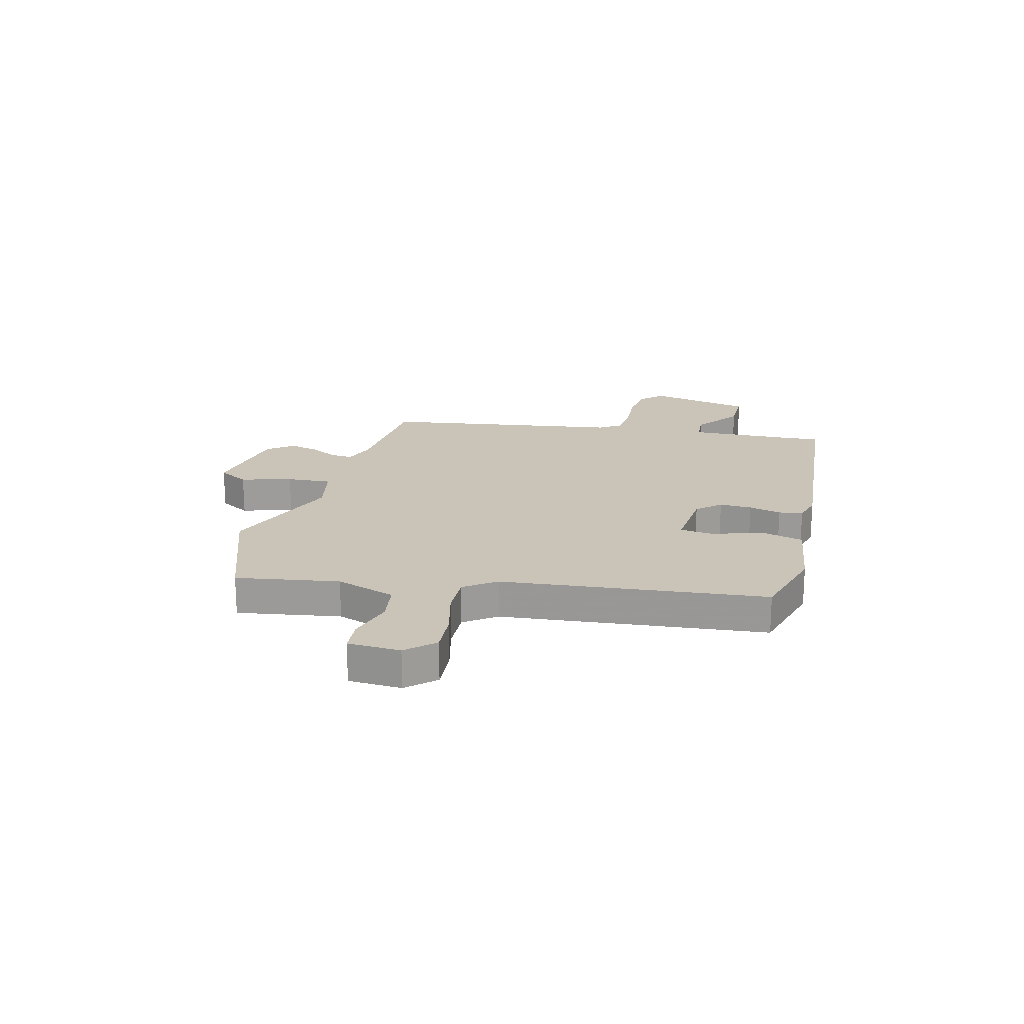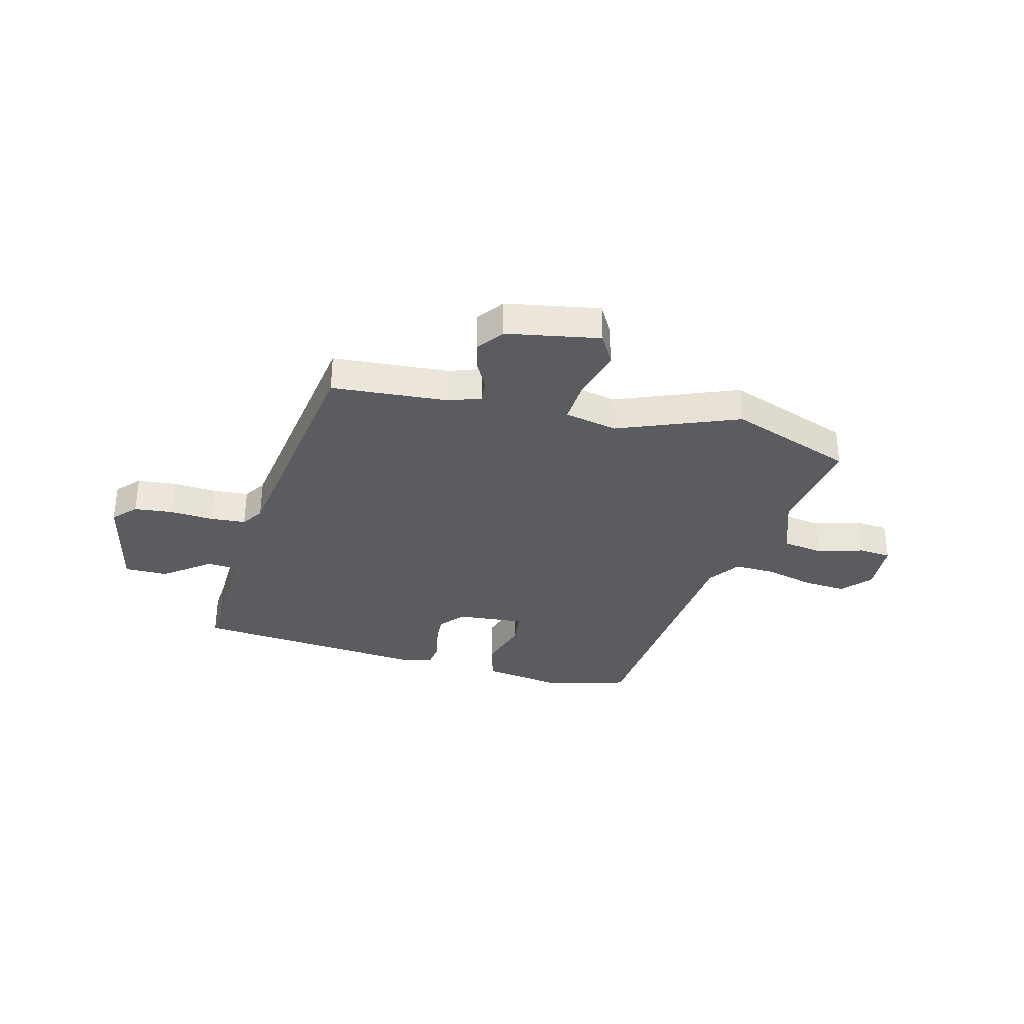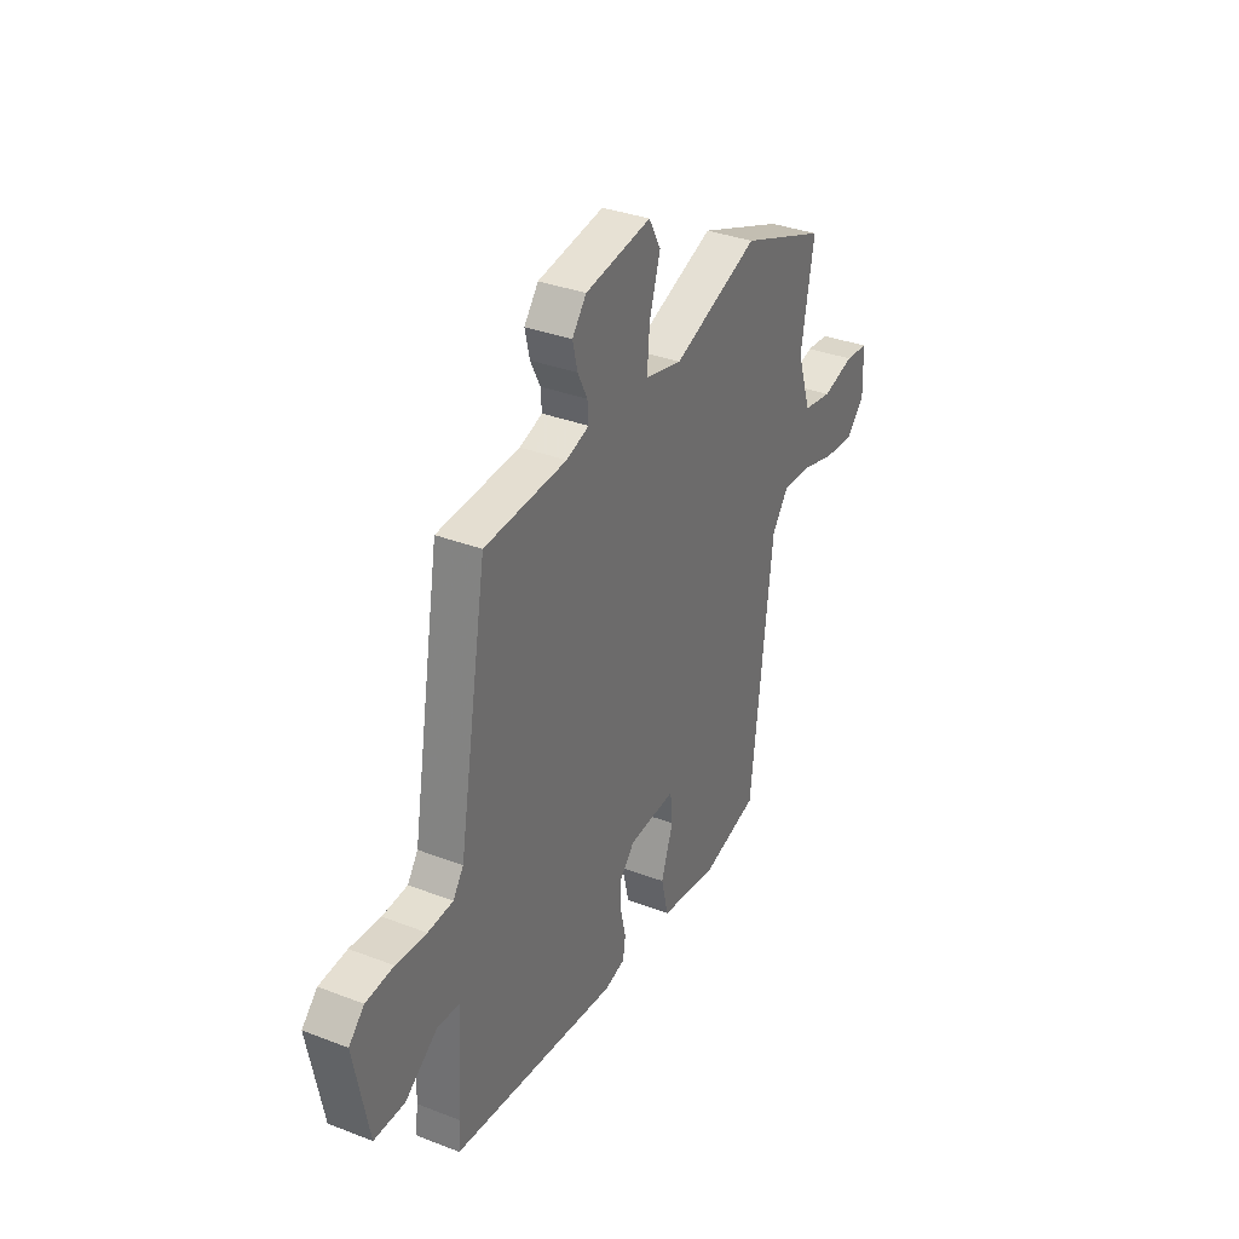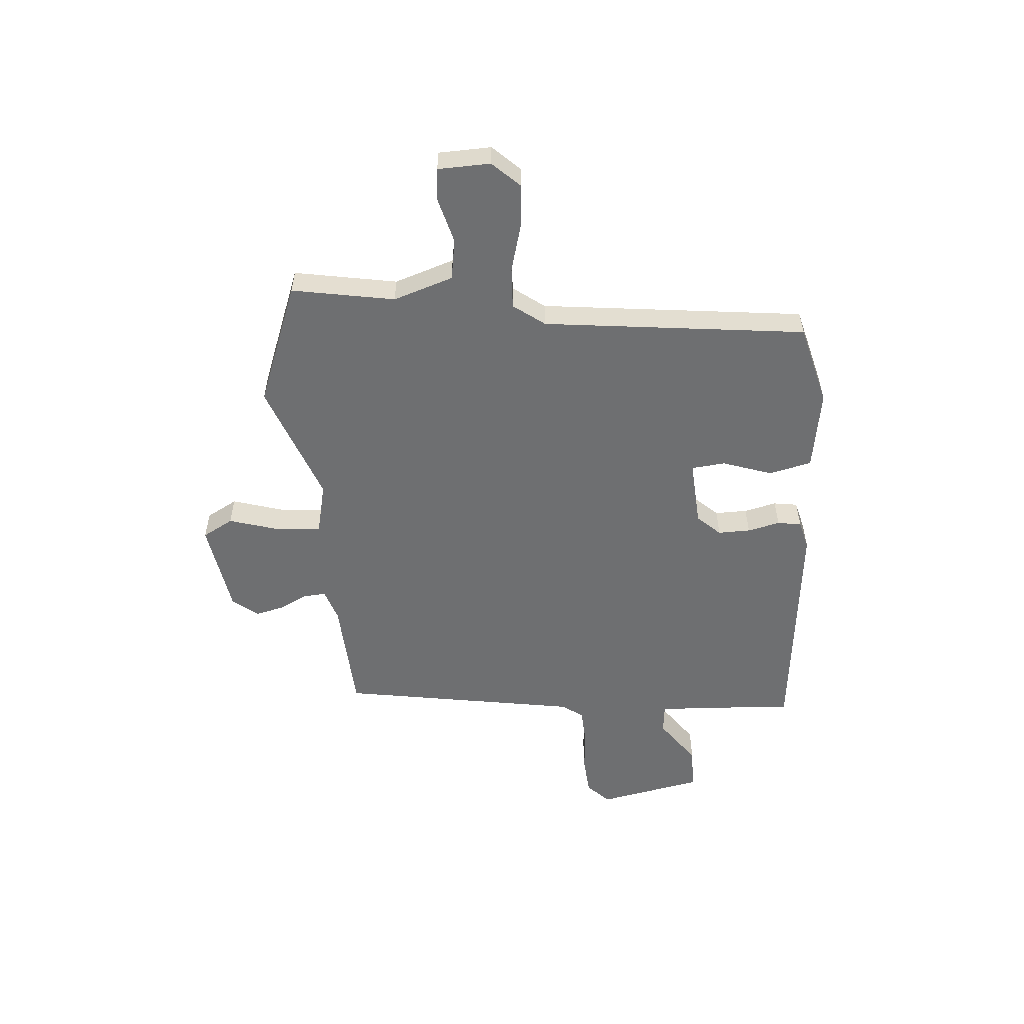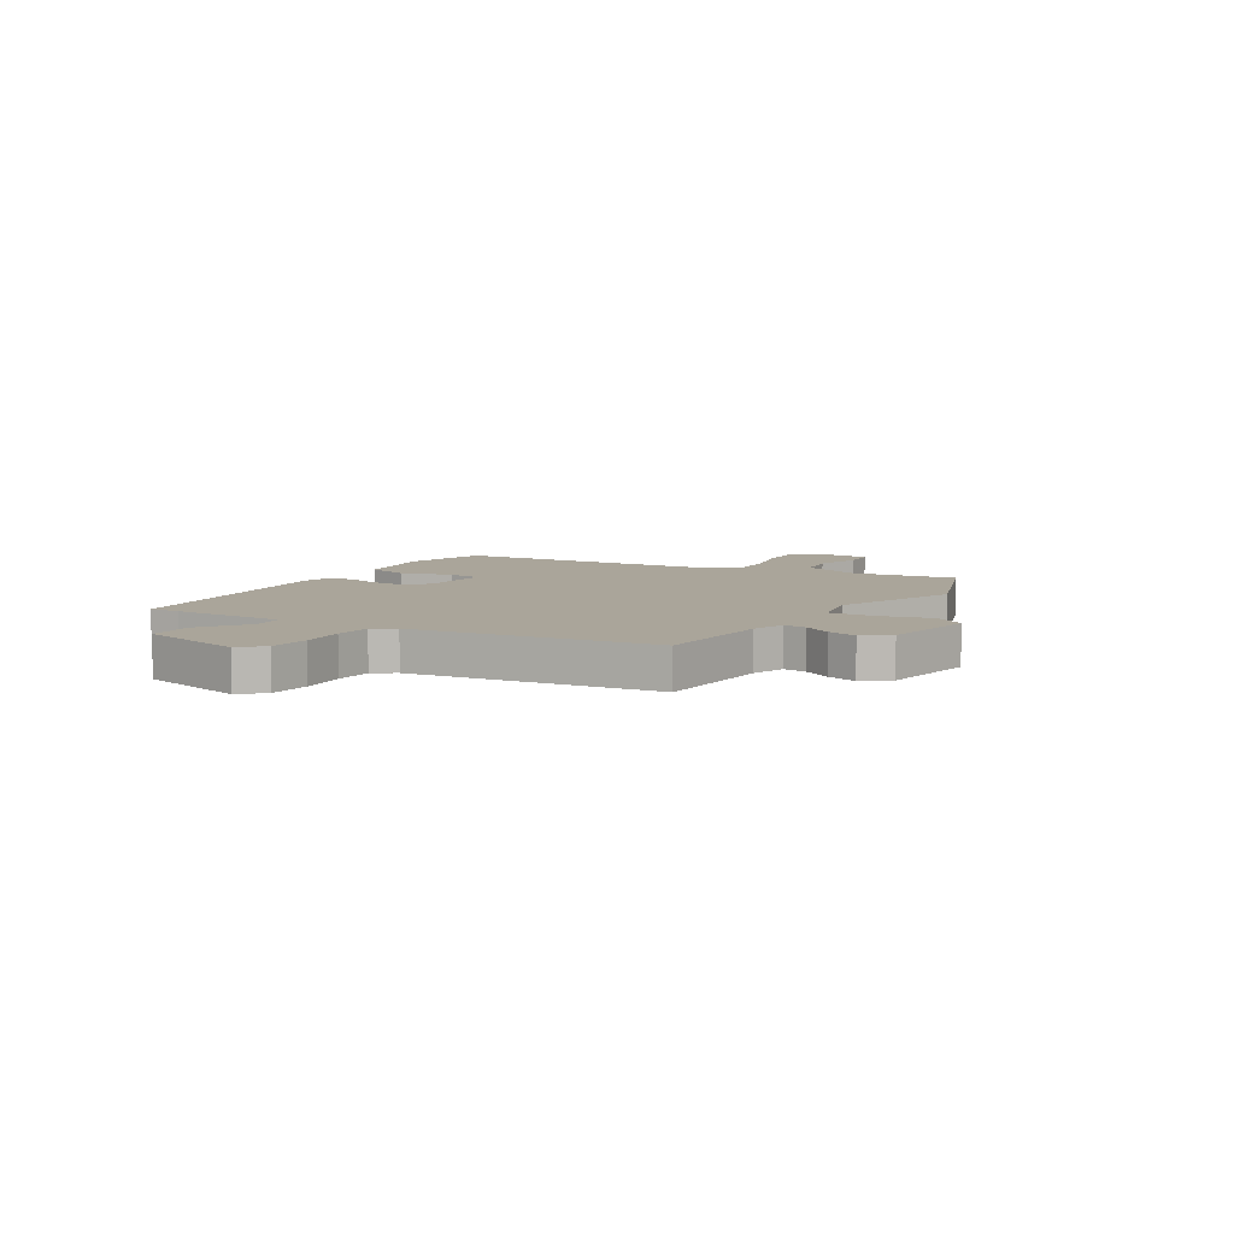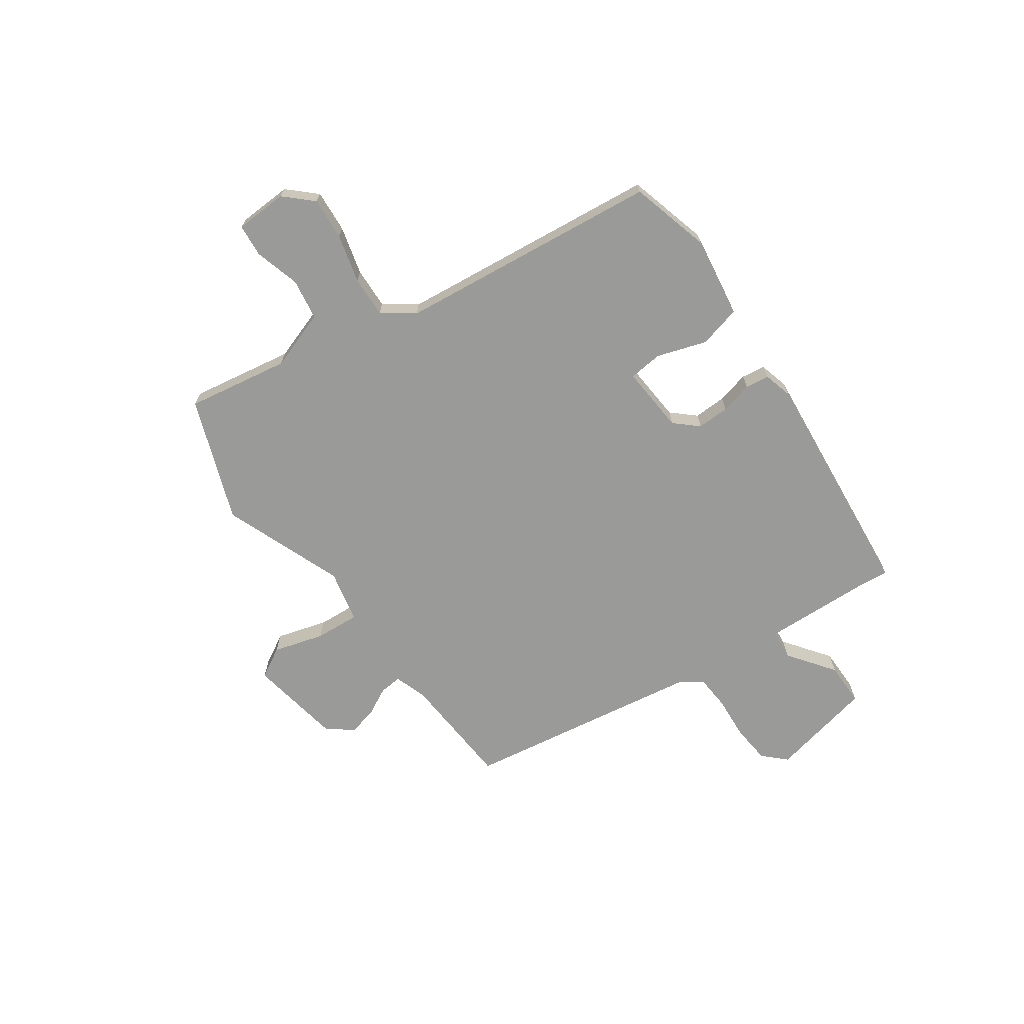
<metadata>
{"format":"obj","ext":"obj","renderer":"f3d","projection":"perspective","resolution":1024,"background":"white","views":[{"elev":19.9,"azim":105.4,"up":"+Y"},{"elev":-33.7,"azim":-13.2,"up":"+Y"},{"elev":34.2,"azim":-62.5,"up":"+Z"},{"elev":-54.5,"azim":94.7,"up":"+Y"},{"elev":7.7,"azim":-57.1,"up":"+Y"},{"elev":-69.2,"azim":125.9,"up":"+Y"}]}
</metadata>
<code>
v -0.548 0.07 -0.463
v -0.542 0.07 -0.407
v -0.531 0.07 -0.2
v -0.588 0.07 -0.194
v -0.676 0.07 -0.257
v -0.758 0.07 -0.256
v -0.797 0.07 -0.059
v -0.756 0.07 -0.018
v -0.682 0.07 -0.012
v -0.601 0.07 -0.019
v -0.534 0.07 -0.015
v -0.506 0.07 0.025
v -0.429 0.07 0.476
v -0.209 0.07 0.488
v -0.148 0.07 0.508
v -0.151 0.07 0.55
v -0.177 0.07 0.602
v -0.19 0.07 0.657
v -0.152 0.07 0.705
v 0.025 0.07 0.733
v 0.057 0.07 0.675
v 0.028 0.07 0.58
v 0.021 0.07 0.496
v 0.12 0.07 0.473
v 0.35 0.07 0.558
v 0.581 0.07 0.469
v 0.546 0.07 0.276
v 0.583 0.07 0.163
v 0.66 0.07 0.15
v 0.746 0.07 0.173
v 0.808 0.07 0.167
v 0.811 0.07 0.068
v 0.762 0.07 0.017
v 0.682 0.07 0.024
v 0.591 0.07 0.049
v 0.513 0.07 0.053
v 0.469 0.07 -0.006
v 0.41 0.07 -0.501
v 0.257 0.07 -0.541
v 0.104 0.07 -0.516
v 0.085 0.07 -0.436
v 0.117 0.07 -0.343
v 0.111 0.07 -0.279
v -0.016 0.07 -0.287
v -0.056 0.07 -0.33
v -0.055 0.07 -0.391
v -0.041 0.07 -0.452
v -0.048 0.07 -0.497
v -0.103 0.07 -0.511
v -0.548 0 -0.463
v -0.542 0 -0.407
v -0.531 0 -0.2
v -0.588 0 -0.194
v -0.676 0 -0.257
v -0.758 0 -0.256
v -0.797 0 -0.059
v -0.756 0 -0.018
v -0.682 0 -0.012
v -0.601 0 -0.019
v -0.534 0 -0.015
v -0.506 0 0.025
v -0.429 0 0.476
v -0.209 0 0.488
v -0.148 0 0.508
v -0.151 0 0.55
v -0.177 0 0.602
v -0.19 0 0.657
v -0.152 0 0.705
v 0.025 0 0.733
v 0.057 0 0.675
v 0.028 0 0.58
v 0.021 0 0.496
v 0.12 0 0.473
v 0.35 0 0.558
v 0.581 0 0.469
v 0.546 0 0.276
v 0.583 0 0.163
v 0.66 0 0.15
v 0.746 0 0.173
v 0.808 0 0.167
v 0.811 0 0.068
v 0.762 0 0.017
v 0.682 0 0.024
v 0.591 0 0.049
v 0.513 0 0.053
v 0.469 0 -0.006
v 0.41 0 -0.501
v 0.257 0 -0.541
v 0.104 0 -0.516
v 0.085 0 -0.436
v 0.117 0 -0.343
v 0.111 0 -0.279
v -0.016 0 -0.287
v -0.056 0 -0.33
v -0.055 0 -0.391
v -0.041 0 -0.452
v -0.048 0 -0.497
v -0.103 0 -0.511
f 46 47 48 49
f 45 46 49 1
f 44 45 1 2
f 39 40 41 42
f 37 38 39 42
f 36 37 42 43
f 32 33 34 35
f 32 35 36
f 29 30 31 32
f 28 29 32 36
f 27 28 36 43
f 24 25 26 27
f 23 24 27 43
f 19 20 21 22
f 19 22 23
f 16 17 18 19
f 15 16 19 23
f 14 15 23 43
f 12 13 14 43
f 7 8 9 10
f 7 10 11
f 4 5 6 7
f 3 4 7 11
f 44 2 3
f 12 43 44
f 3 11 12 44
f 98 97 96 95
f 50 98 95 94
f 51 50 94 93
f 91 90 89 88
f 91 88 87 86
f 92 91 86 85
f 84 83 82 81
f 85 84 81
f 81 80 79 78
f 85 81 78 77
f 92 85 77 76
f 76 75 74 73
f 92 76 73 72
f 71 70 69 68
f 72 71 68
f 68 67 66 65
f 72 68 65 64
f 92 72 64 63
f 92 63 62 61
f 59 58 57 56
f 60 59 56
f 56 55 54 53
f 60 56 53 52
f 52 51 93
f 93 92 61
f 93 61 60 52
f 1 50 51 2
f 2 51 52 3
f 3 52 53 4
f 4 53 54 5
f 5 54 55 6
f 6 55 56 7
f 7 56 57 8
f 8 57 58 9
f 9 58 59 10
f 10 59 60 11
f 11 60 61 12
f 12 61 62 13
f 13 62 63 14
f 14 63 64 15
f 15 64 65 16
f 16 65 66 17
f 17 66 67 18
f 18 67 68 19
f 19 68 69 20
f 20 69 70 21
f 21 70 71 22
f 22 71 72 23
f 23 72 73 24
f 24 73 74 25
f 25 74 75 26
f 26 75 76 27
f 27 76 77 28
f 28 77 78 29
f 29 78 79 30
f 30 79 80 31
f 31 80 81 32
f 32 81 82 33
f 33 82 83 34
f 34 83 84 35
f 35 84 85 36
f 36 85 86 37
f 37 86 87 38
f 38 87 88 39
f 39 88 89 40
f 40 89 90 41
f 41 90 91 42
f 42 91 92 43
f 43 92 93 44
f 44 93 94 45
f 45 94 95 46
f 46 95 96 47
f 47 96 97 48
f 48 97 98 49
f 49 98 50 1

</code>
